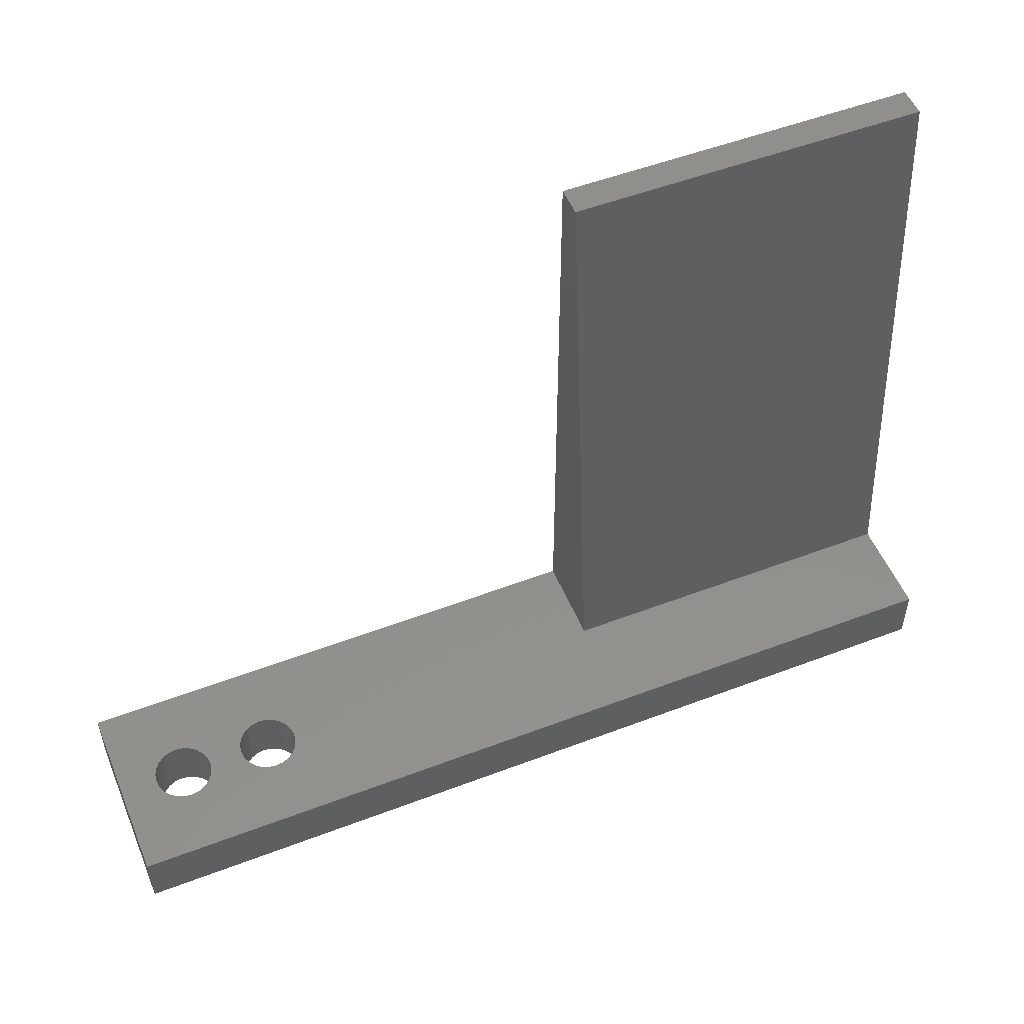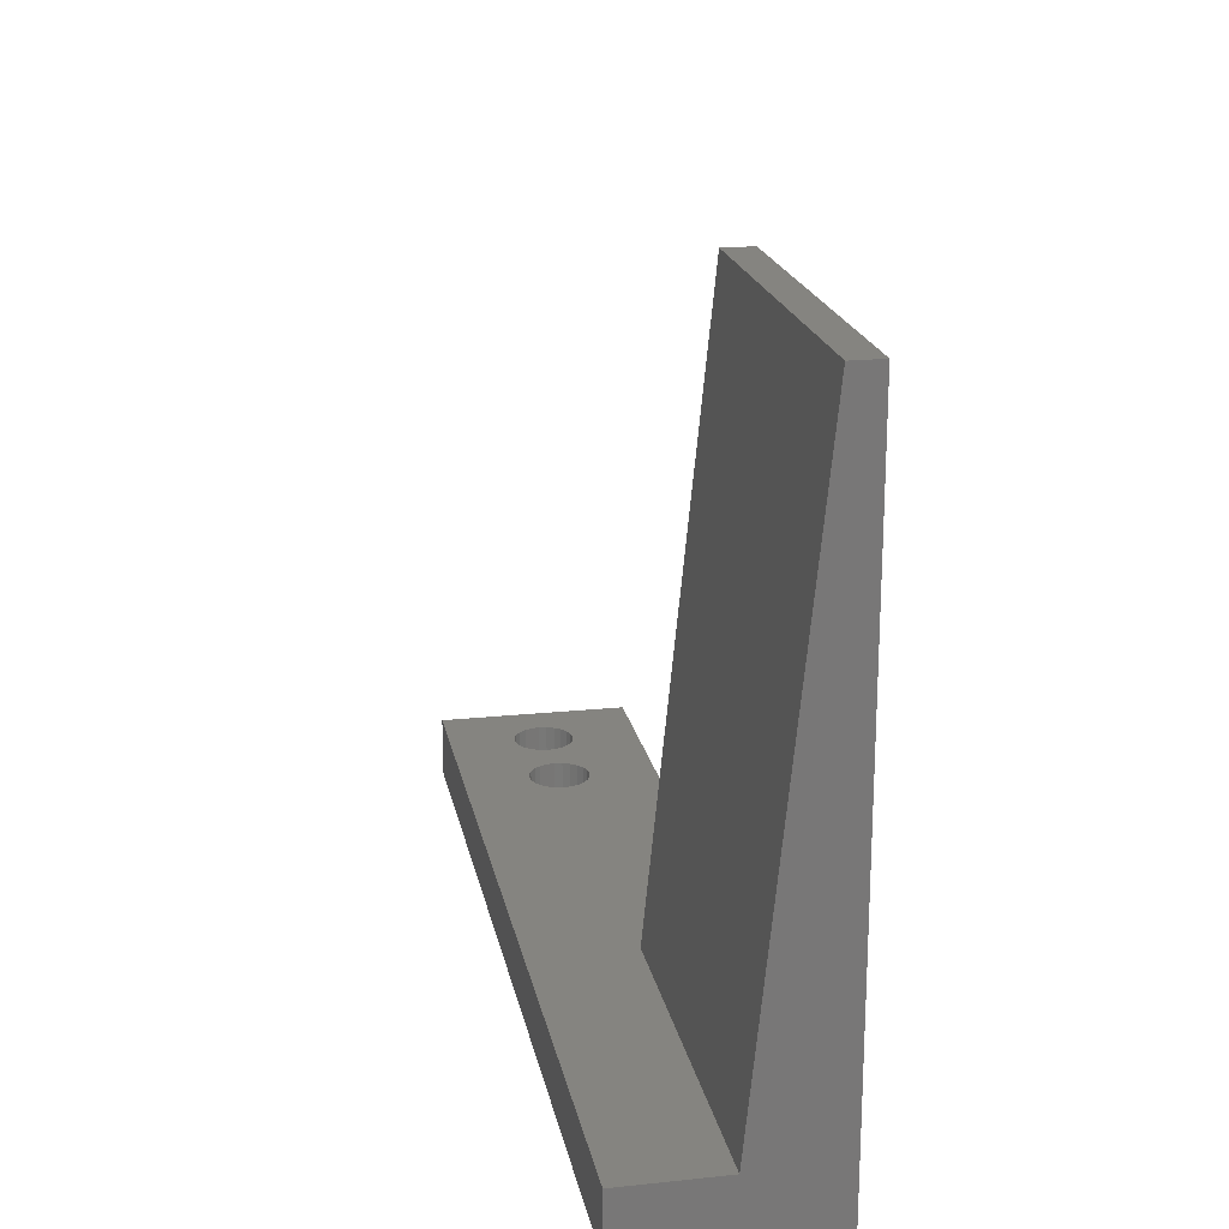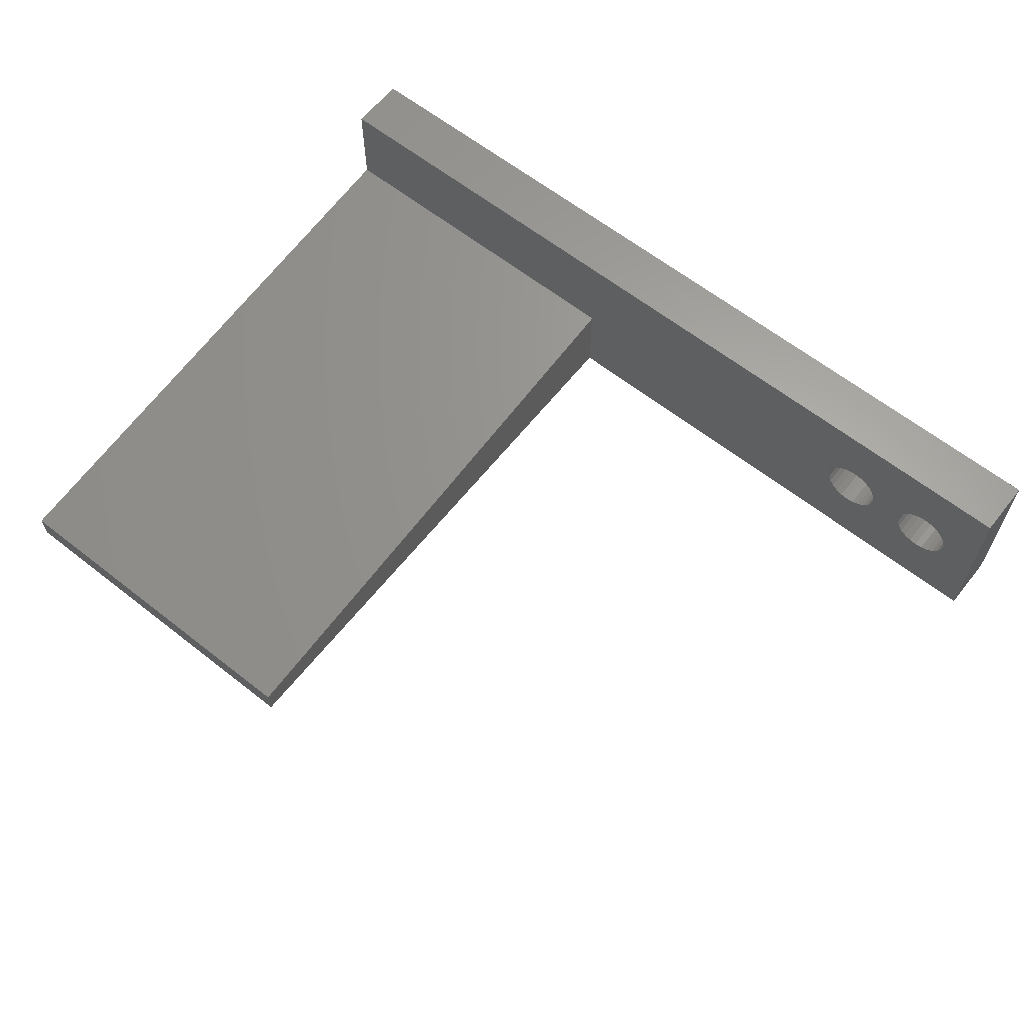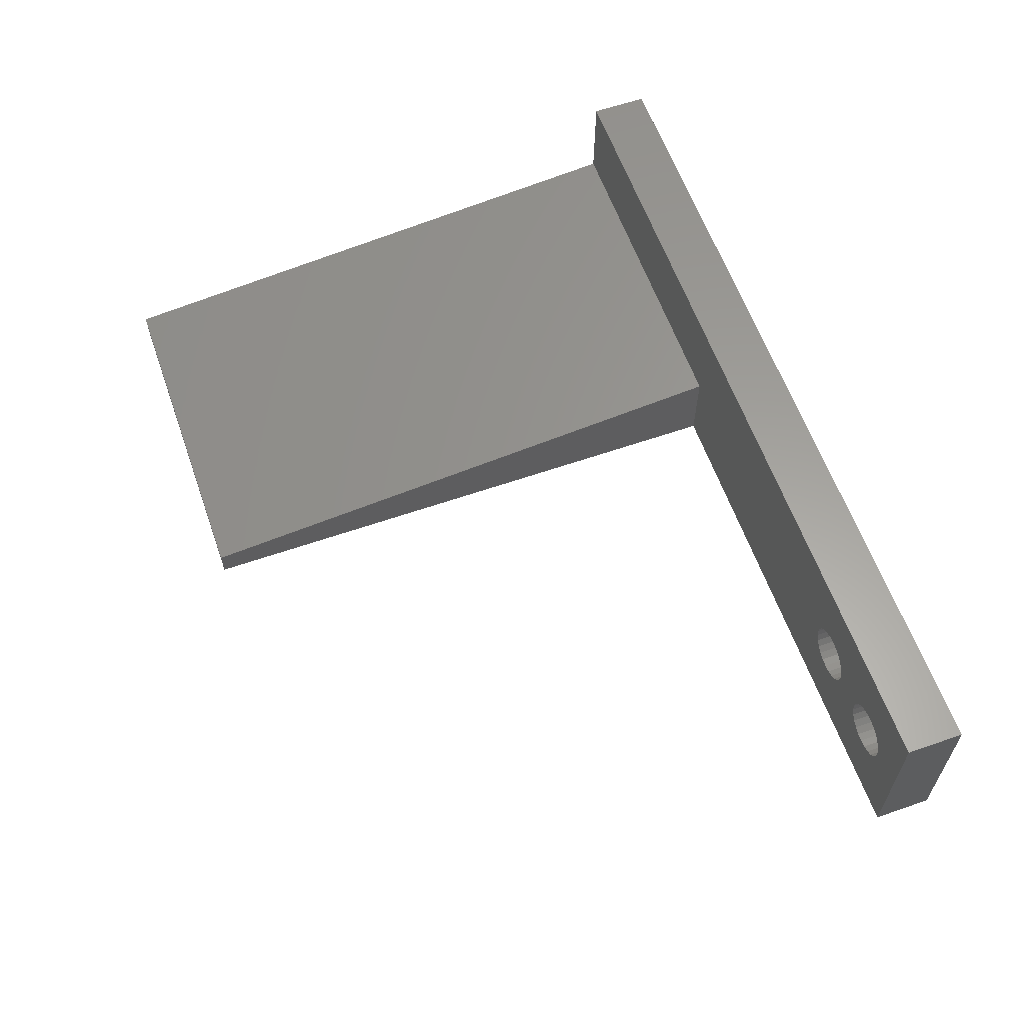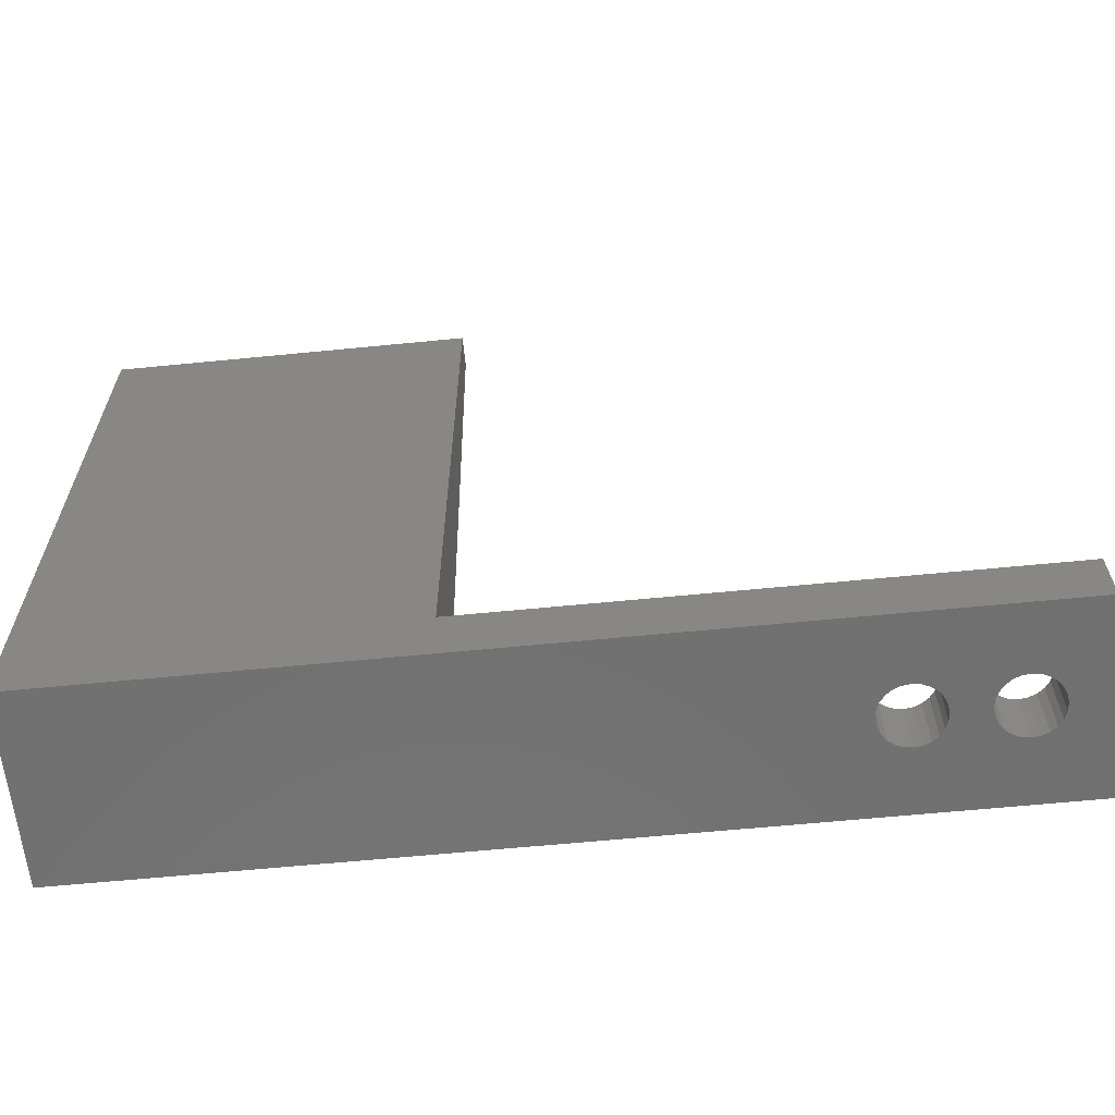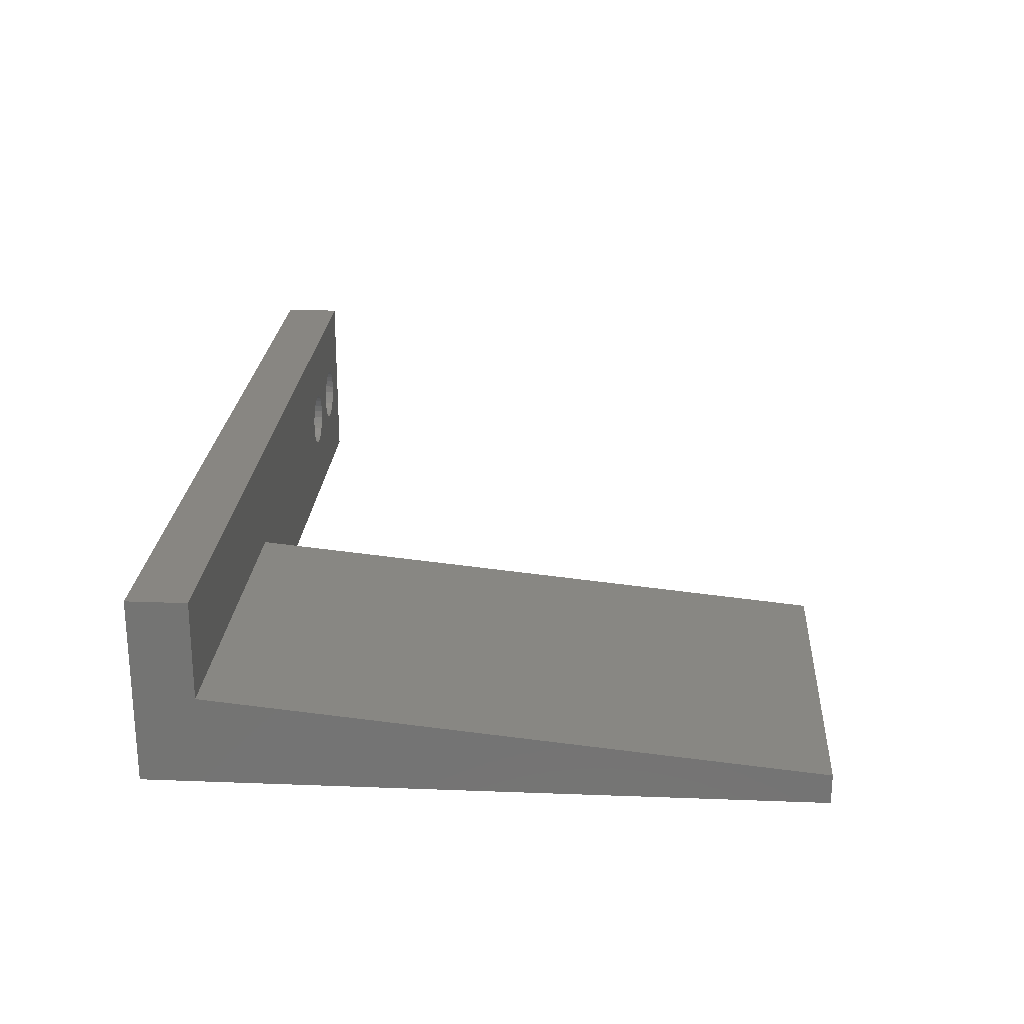
<metadata>
{"format":"stl","ext":"stl","renderer":"f3d","projection":"perspective","resolution":1024,"background":"white","views":[{"elev":52.4,"azim":-22.3,"up":"+Y"},{"elev":19.9,"azim":79.1,"up":"+Y"},{"elev":62.8,"azim":-141.5,"up":"+Z"},{"elev":60.9,"azim":-109.5,"up":"+Z"},{"elev":-62.5,"azim":-174.3,"up":"+Y"},{"elev":23.4,"azim":93.7,"up":"+Z"}]}
</metadata>
<code>
# stl→obj: 111 verts, 226 faces
v 116.2 14.17 -9.534
v 116.2 -5.825 -6.534
v 116.2 -5.825 -9.534
v 116.2 14.17 -8.534
v 116.2 -7.825 -3.184
v 116.2 -7.825 -9.534
v 116.2 -5.825 -3.184
v 88.5 -7.825 -7.359
v 88.24 -5.825 -7.325
v 88.24 -7.825 -7.325
v 88.5 -5.825 -7.359
v 88.76 -7.825 -7.325
v 88.76 -5.825 -7.325
v 89 -7.825 -7.225
v 89 -5.825 -7.225
v 89.21 -7.825 -7.066
v 89.21 -5.825 -7.066
v 89.37 -7.825 -6.859
v 89.37 -5.825 -6.859
v 89.47 -7.825 -6.618
v 89.47 -5.825 -6.618
v 89.5 -7.825 -6.359
v 89.5 -5.825 -6.359
v 89.47 -7.825 -6.1
v 89.47 -5.825 -6.1
v 89.37 -7.825 -5.859
v 89.37 -5.825 -5.859
v 89.21 -7.825 -5.652
v 89.21 -5.825 -5.652
v 89 -7.825 -5.493
v 89 -5.825 -5.493
v 88.76 -7.825 -5.393
v 88.76 -5.825 -5.393
v 88.5 -7.825 -5.359
v 88.5 -5.825 -5.359
v 88.24 -7.825 -5.393
v 88.24 -5.825 -5.393
v 88 -7.825 -5.493
v 88 -5.825 -5.493
v 87.79 -7.825 -5.652
v 87.79 -5.825 -5.652
v 87.63 -5.825 -5.859
v 87.63 -7.825 -5.859
v 87.53 -5.825 -6.1
v 87.53 -7.825 -6.1
v 87.5 -5.825 -6.359
v 87.5 -7.825 -6.359
v 87.53 -5.825 -6.618
v 87.53 -7.825 -6.618
v 87.63 -5.825 -6.859
v 87.63 -7.825 -6.859
v 87.79 -5.825 -7.066
v 87.79 -7.825 -7.066
v 88 -7.825 -7.225
v 88 -5.825 -7.225
v 86.22 -7.825 -3.184
v 86.22 -5.825 -9.534
v 86.22 -7.825 -9.534
v 86.22 -5.825 -3.184
v 104.2 -5.825 -9.534
v 91.68 -5.825 -5.359
v 91.68 -5.825 -7.359
v 104.2 -5.825 -6.534
v 91.93 -5.825 -7.325
v 92.18 -5.825 -7.225
v 92.38 -5.825 -7.066
v 92.54 -5.825 -6.859
v 92.64 -5.825 -6.618
v 92.68 -5.825 -6.359
v 92.64 -5.825 -6.1
v 92.54 -5.825 -5.859
v 92.38 -5.825 -5.652
v 92.18 -5.825 -5.493
v 91.93 -5.825 -5.393
v 91.42 -5.825 -7.325
v 91.18 -5.825 -7.225
v 90.97 -5.825 -7.066
v 90.81 -5.825 -6.859
v 90.71 -5.825 -6.618
v 90.68 -5.825 -6.359
v 90.71 -5.825 -6.1
v 90.81 -5.825 -5.859
v 90.97 -5.825 -5.652
v 91.18 -5.825 -5.493
v 91.42 -5.825 -5.393
v 91.93 -7.825 -7.325
v 91.68 -7.825 -7.359
v 92.18 -7.825 -7.225
v 92.38 -7.825 -7.066
v 92.54 -7.825 -6.859
v 92.64 -7.825 -6.618
v 92.68 -7.825 -6.359
v 92.64 -7.825 -6.1
v 92.54 -7.825 -5.859
v 92.38 -7.825 -5.652
v 92.18 -7.825 -5.493
v 91.93 -7.825 -5.393
v 91.68 -7.825 -5.359
v 91.42 -7.825 -7.325
v 91.18 -7.825 -7.225
v 90.97 -7.825 -7.066
v 90.81 -7.825 -6.859
v 90.71 -7.825 -6.618
v 90.68 -7.825 -6.359
v 90.71 -7.825 -6.1
v 90.81 -7.825 -5.859
v 90.97 -7.825 -5.652
v 91.18 -7.825 -5.493
v 91.42 -7.825 -5.393
v 104.2 14.17 -9.534
v 104.2 14.17 -8.534
f 1 2 3
f 2 1 4
f 3 5 6
f 5 3 7
f 7 3 2
f 8 9 10
f 9 8 11
f 12 11 8
f 11 12 13
f 14 13 12
f 13 14 15
f 16 15 14
f 15 16 17
f 18 17 16
f 17 18 19
f 20 19 18
f 19 20 21
f 22 21 20
f 21 22 23
f 24 23 22
f 23 24 25
f 26 25 24
f 25 26 27
f 28 27 26
f 27 28 29
f 29 30 31
f 30 29 28
f 31 32 33
f 32 31 30
f 33 34 35
f 34 33 32
f 35 36 37
f 36 35 34
f 37 38 39
f 38 37 36
f 39 40 41
f 40 39 38
f 42 40 43
f 40 42 41
f 44 43 45
f 43 44 42
f 46 45 47
f 45 46 44
f 48 47 49
f 47 48 46
f 50 49 51
f 49 50 48
f 52 51 53
f 51 52 50
f 54 52 53
f 52 54 55
f 10 55 54
f 55 10 9
f 56 57 58
f 57 56 59
f 57 9 60
f 9 57 55
f 55 57 52
f 52 57 50
f 50 57 48
f 48 57 59
f 60 9 11
f 48 59 46
f 46 59 44
f 44 59 42
f 42 59 41
f 41 59 39
f 39 59 37
f 37 59 35
f 35 59 61
f 60 62 63
f 62 60 11
f 63 62 64
f 63 64 65
f 63 65 66
f 63 66 67
f 63 67 68
f 63 68 69
f 63 69 2
f 2 69 7
f 7 69 70
f 7 70 71
f 7 71 72
f 7 72 73
f 7 73 74
f 7 74 61
f 7 61 59
f 13 62 11
f 62 13 75
f 75 13 15
f 75 15 76
f 76 15 17
f 76 17 77
f 77 17 19
f 77 19 78
f 78 19 21
f 78 21 79
f 79 21 80
f 80 21 23
f 80 23 25
f 80 25 81
f 81 25 82
f 82 25 27
f 82 27 83
f 83 27 29
f 83 29 84
f 84 29 31
f 84 31 85
f 85 31 33
f 85 33 35
f 85 35 61
f 5 59 56
f 59 5 7
f 5 58 6
f 58 5 86
f 58 86 87
f 86 5 88
f 88 5 89
f 89 5 90
f 90 5 91
f 91 5 92
f 92 5 93
f 93 5 94
f 94 5 95
f 95 5 96
f 96 5 97
f 97 5 98
f 98 5 34
f 58 49 56
f 49 58 51
f 51 58 53
f 53 58 54
f 54 58 10
f 10 58 8
f 8 58 87
f 56 49 47
f 56 47 45
f 56 45 43
f 56 43 40
f 56 40 38
f 56 38 36
f 56 36 34
f 56 34 5
f 99 8 87
f 8 99 12
f 12 99 100
f 12 100 14
f 14 100 101
f 14 101 16
f 16 101 102
f 16 102 18
f 18 102 103
f 18 103 20
f 20 103 104
f 20 104 22
f 22 104 105
f 22 105 24
f 24 105 106
f 24 106 26
f 26 106 107
f 26 107 28
f 28 107 108
f 28 108 30
f 30 108 109
f 30 109 32
f 32 109 98
f 32 98 34
f 60 58 57
f 58 60 6
f 6 60 3
f 80 105 104
f 105 80 81
f 79 104 103
f 104 79 80
f 78 103 102
f 103 78 79
f 77 102 101
f 102 77 78
f 100 77 101
f 77 100 76
f 99 76 100
f 76 99 75
f 87 75 99
f 75 87 62
f 86 62 87
f 62 86 64
f 88 64 86
f 64 88 65
f 89 65 88
f 65 89 66
f 90 66 89
f 66 90 67
f 91 67 90
f 67 91 68
f 92 68 91
f 68 92 69
f 93 69 92
f 69 93 70
f 94 70 93
f 70 94 71
f 95 71 94
f 71 95 72
f 72 96 73
f 96 72 95
f 73 97 74
f 97 73 96
f 74 98 61
f 98 74 97
f 61 109 85
f 109 61 98
f 85 108 84
f 108 85 109
f 84 107 83
f 107 84 108
f 82 107 106
f 107 82 83
f 81 106 105
f 106 81 82
f 63 110 60
f 110 63 111
f 2 111 63
f 111 2 4
f 1 60 110
f 60 1 3
f 111 1 110
f 1 111 4

</code>
